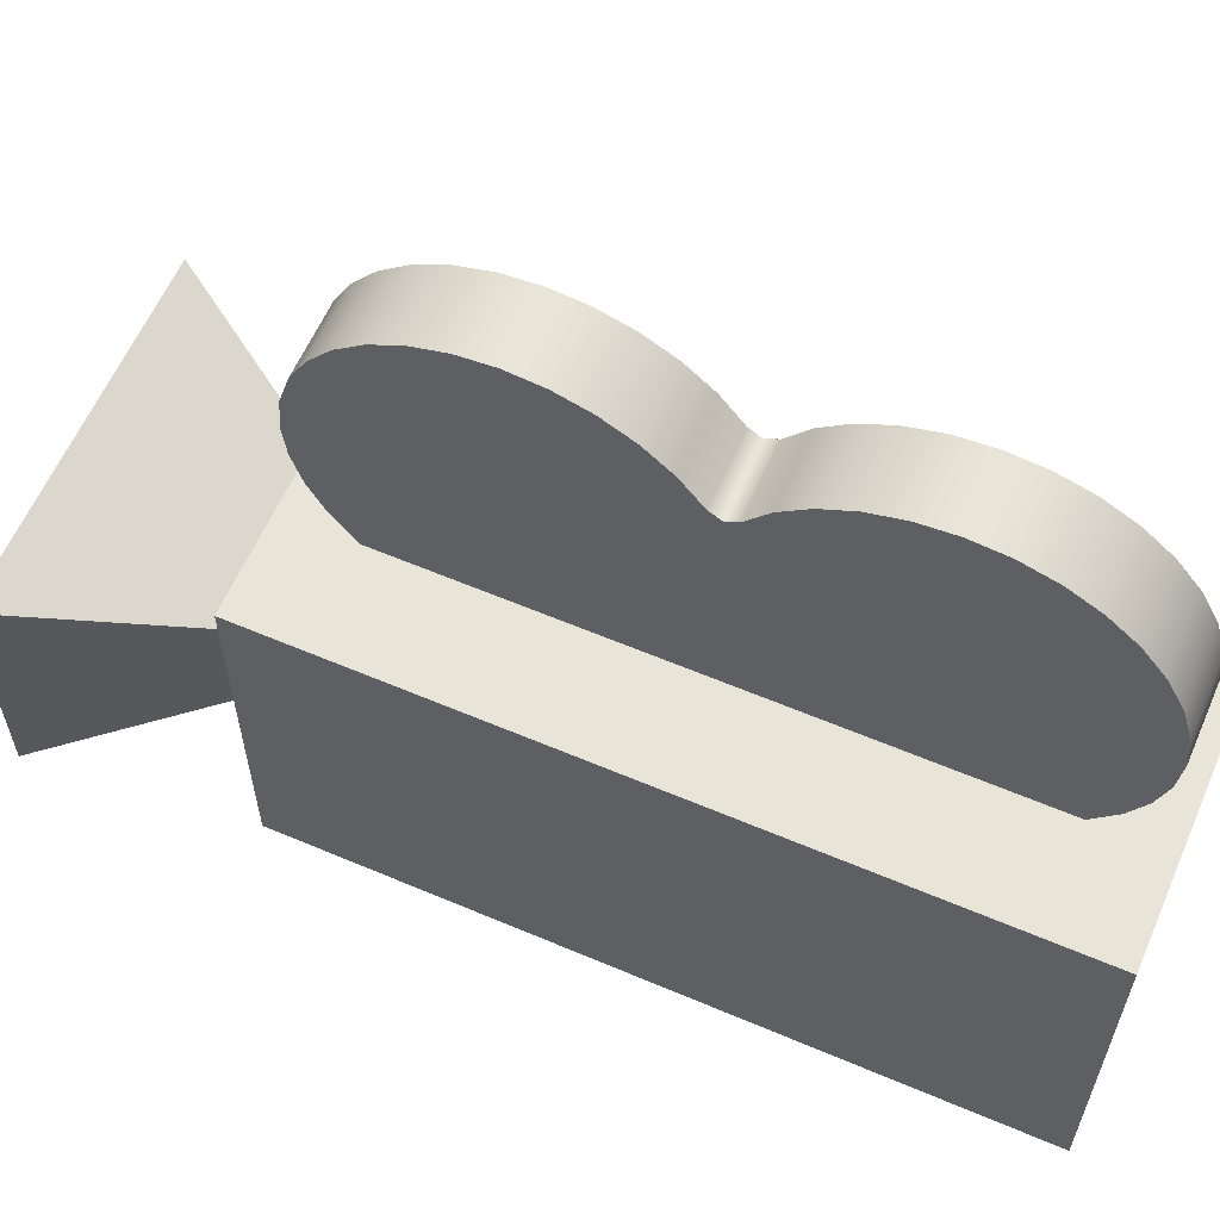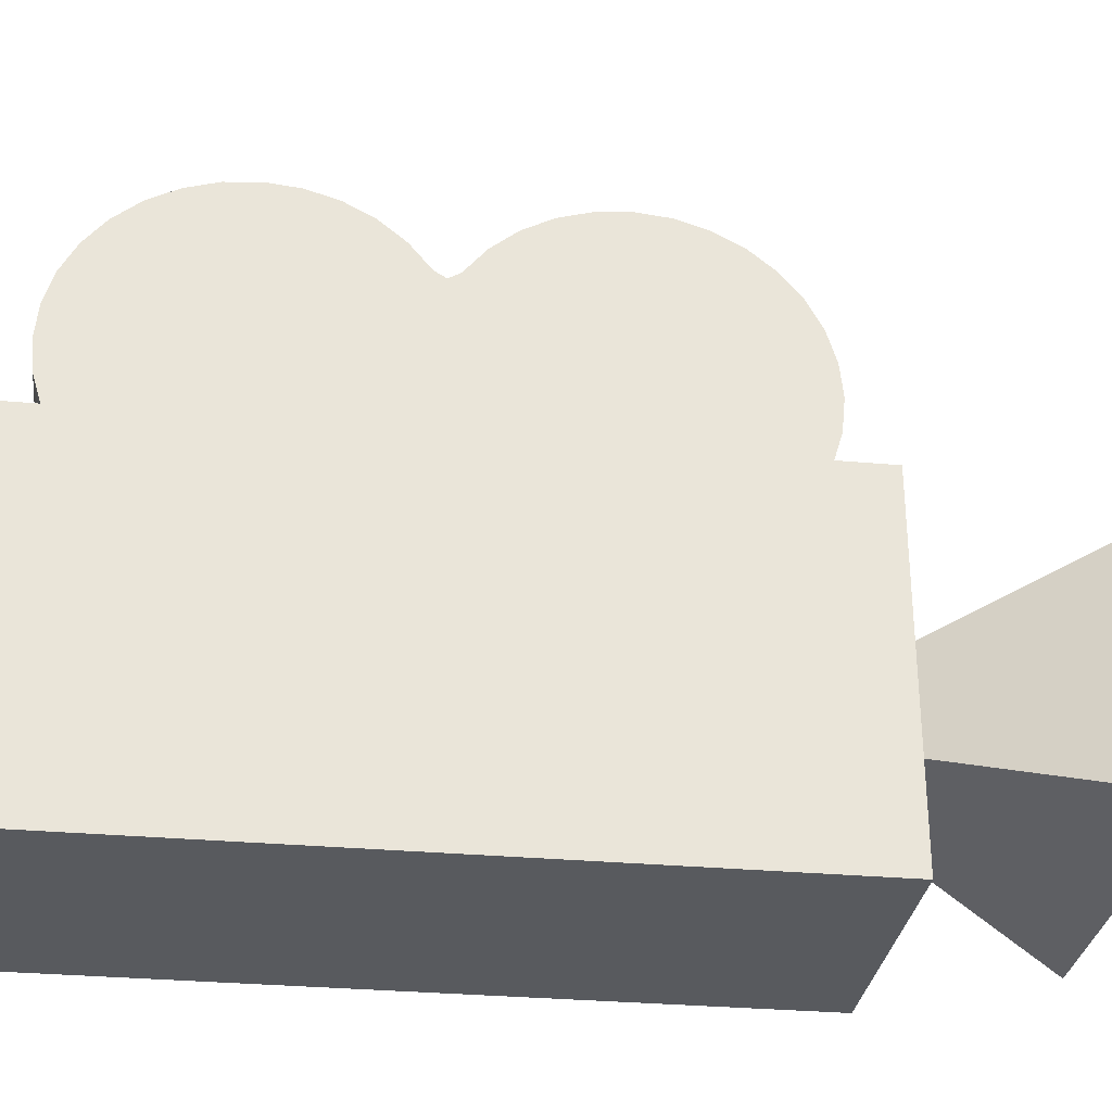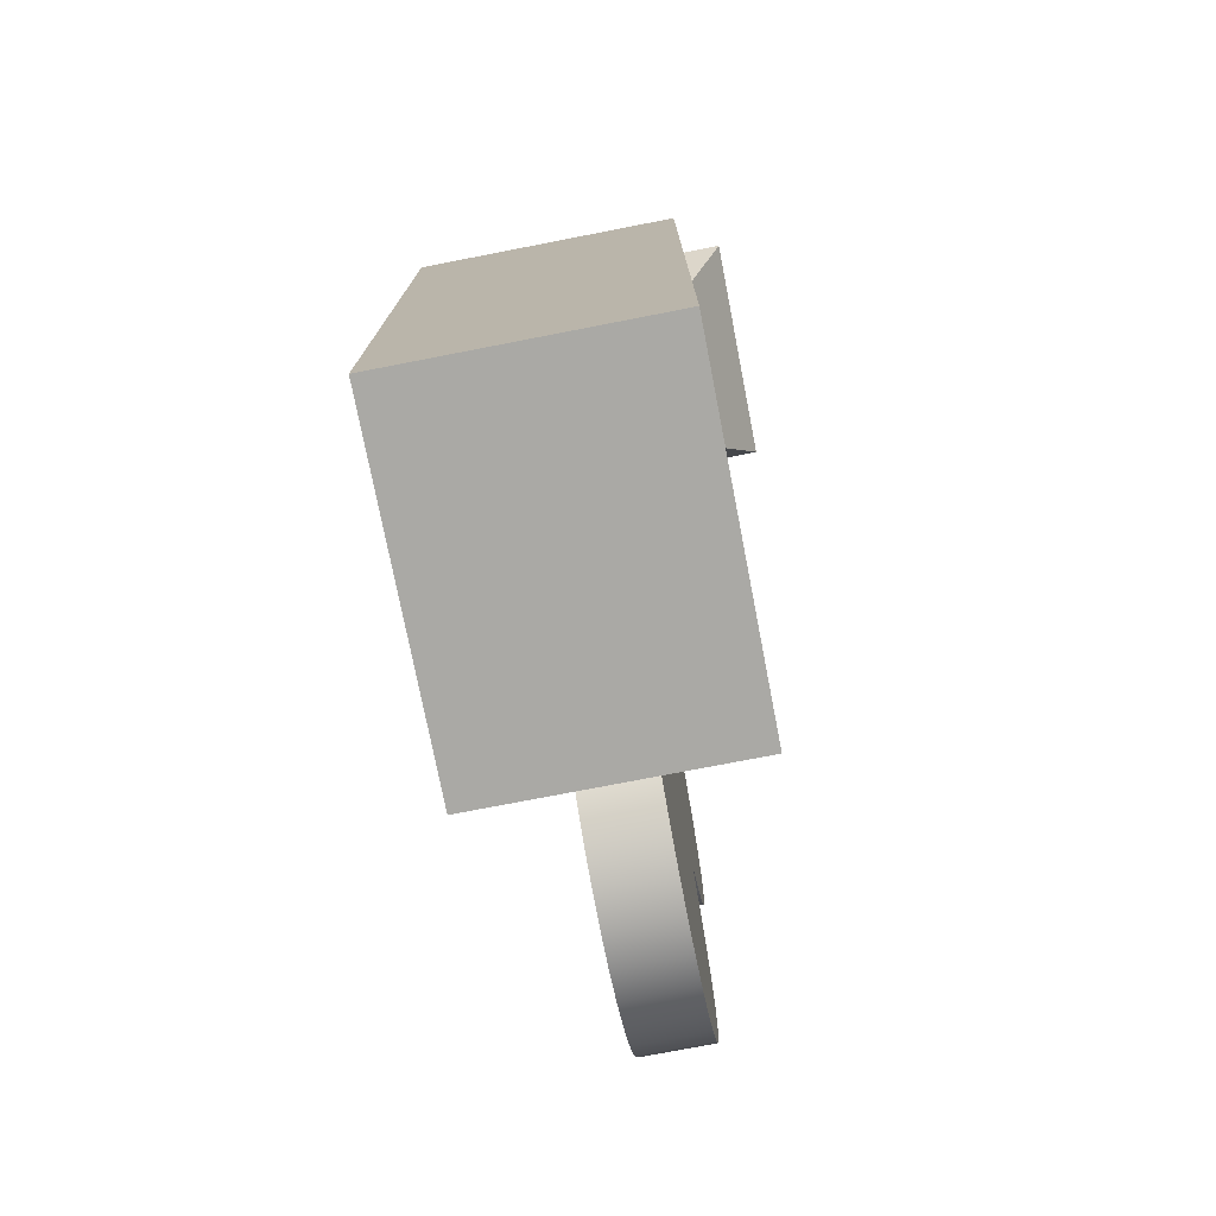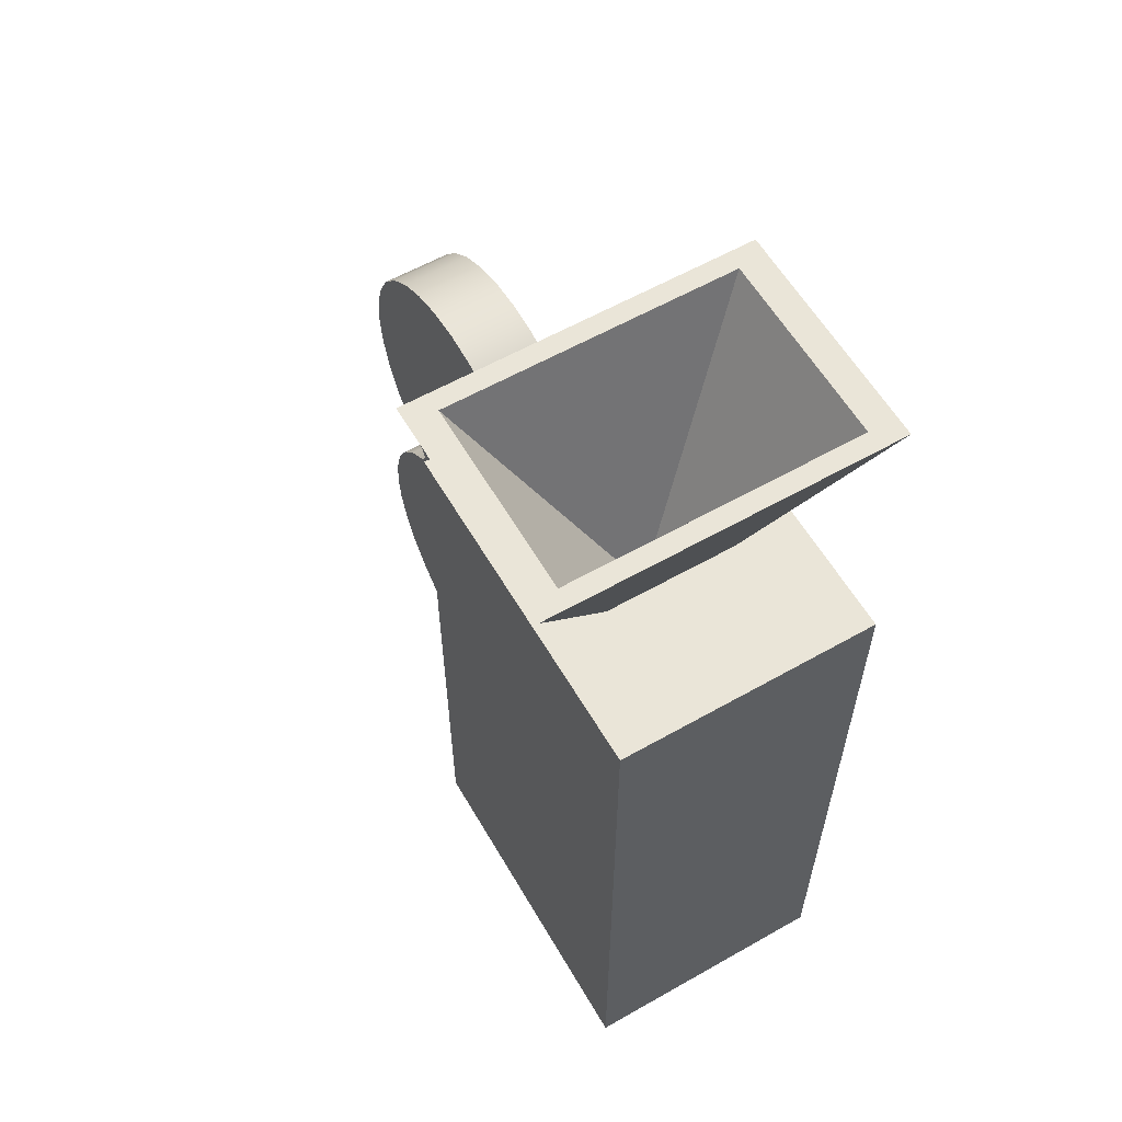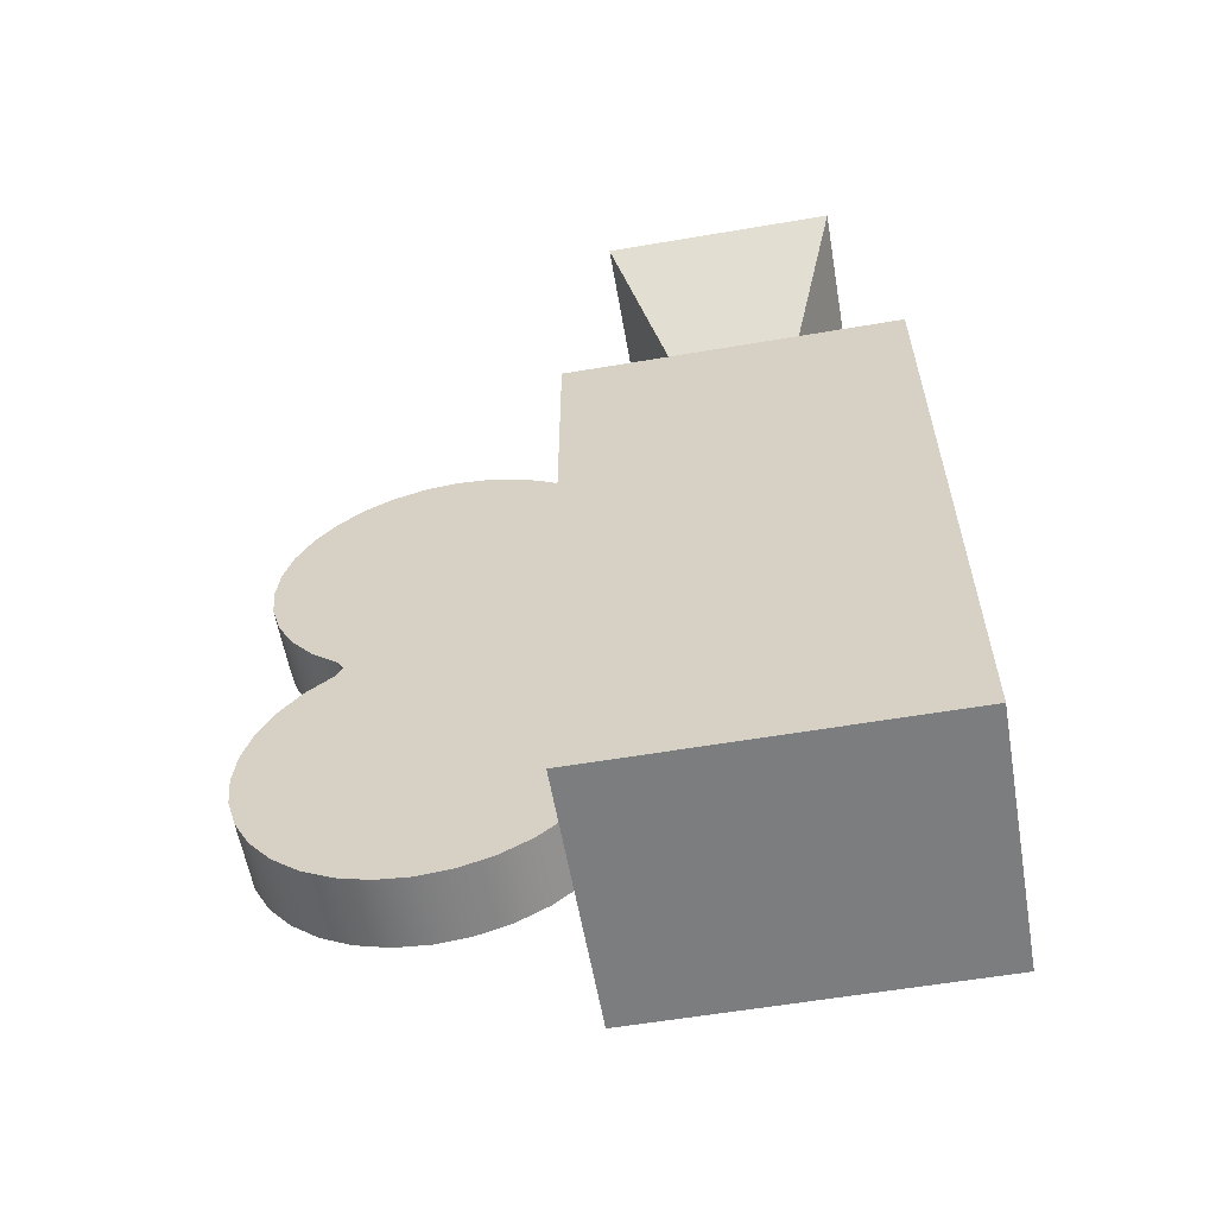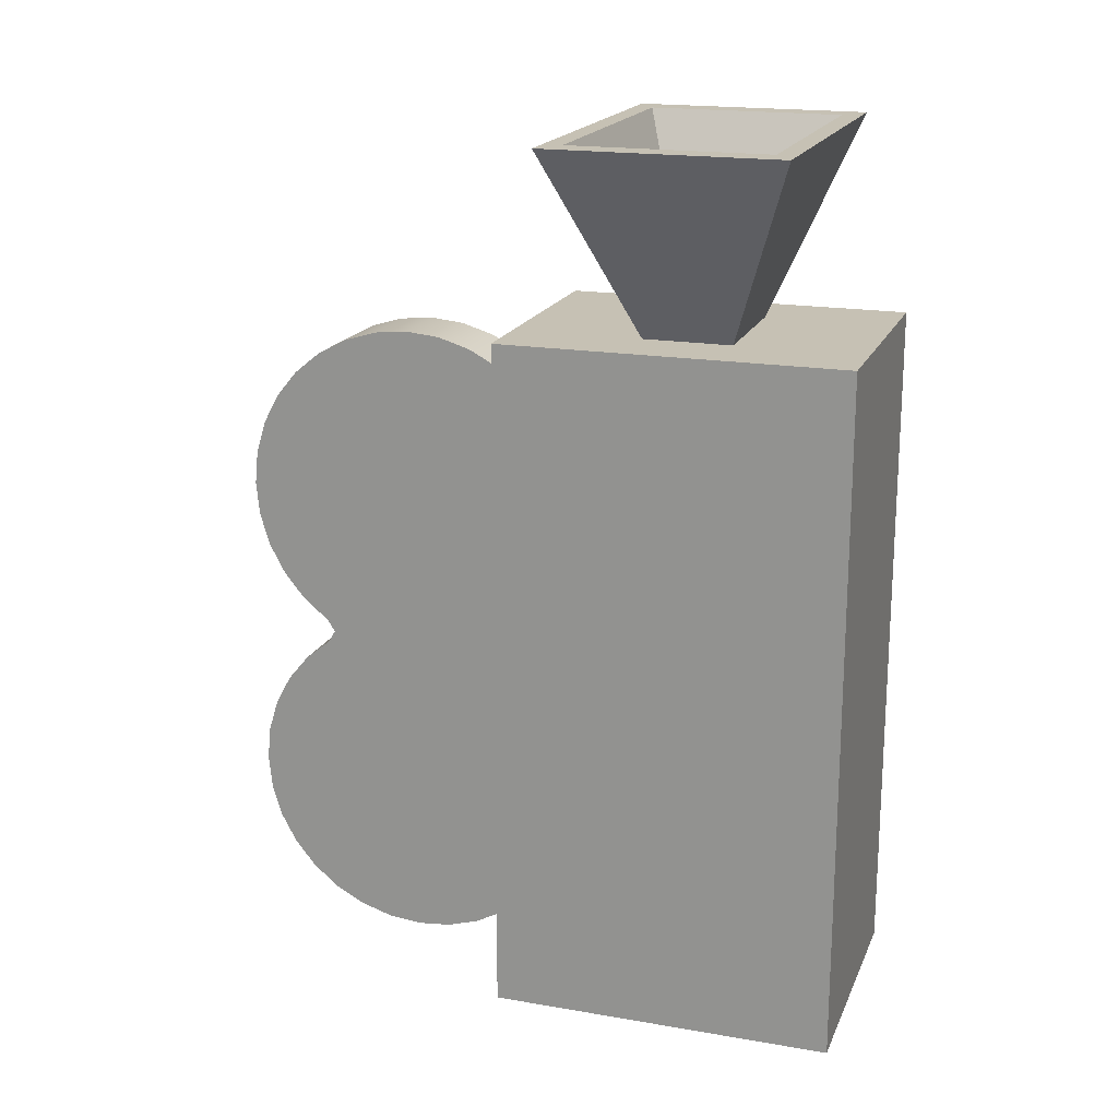
<metadata>
{"format":"obj","ext":"obj","renderer":"f3d","projection":"perspective","resolution":1024,"background":"white","views":[{"elev":60.4,"azim":113.5,"up":"+Y"},{"elev":-30.5,"azim":-97.5,"up":"+Y"},{"elev":-75.4,"azim":11.0,"up":"+Z"},{"elev":59.4,"azim":-30.2,"up":"+Z"},{"elev":-59.0,"azim":-80.1,"up":"+Z"},{"elev":18.6,"azim":-71.8,"up":"+Z"}]}
</metadata>
<code>
o CameraRolls.001
v -0.02 0.1717 -0.4994
v 0.02 0.1717 -0.4994
v -0.02 0.1522 -0.4975
v 0.02 0.1522 -0.4975
v -0.02 0.1334 -0.4918
v 0.02 0.1334 -0.4918
v -0.02 0.1161 -0.4826
v 0.02 0.1161 -0.4826
v -0.02 0.101 -0.4702
v 0.02 0.101 -0.4702
v -0.02 0.08853 -0.455
v 0.02 0.08853 -0.455
v -0.02 0.07929 -0.4377
v 0.02 0.07929 -0.4377
v -0.02 0.0736 -0.419
v 0.02 0.0736 -0.419
v -0.02 0.07168 -0.3994
v 0.02 0.07168 -0.3994
v -0.02 0.2232 -0.3094
v 0.02 0.2232 -0.3094
v -0.02 0.2272 -0.3163
v 0.02 0.2272 -0.3163
v -0.02 0.2424 -0.3287
v 0.02 0.2424 -0.3287
v -0.02 0.2548 -0.3439
v 0.02 0.2548 -0.3439
v -0.02 0.2641 -0.3612
v 0.02 0.2641 -0.3612
v -0.02 0.2698 -0.3799
v 0.02 0.2698 -0.3799
v -0.02 0.2717 -0.3994
v 0.02 0.2717 -0.3994
v -0.02 0.2698 -0.419
v 0.02 0.2698 -0.419
v -0.02 0.2641 -0.4377
v 0.02 0.2641 -0.4377
v -0.02 0.2548 -0.455
v 0.02 0.2548 -0.455
v -0.02 0.2424 -0.4702
v 0.02 0.2424 -0.4702
v -0.02 0.2272 -0.4826
v 0.02 0.2272 -0.4826
v -0.02 0.2099 -0.4918
v 0.02 0.2099 -0.4918
v -0.02 0.1912 -0.4975
v 0.02 0.1912 -0.4975
v -0.02 0.07168 -0.2194
v 0.02 0.07168 -0.2194
v -0.02 0.0736 -0.1999
v 0.02 0.0736 -0.1999
v -0.02 0.07929 -0.1812
v 0.02 0.07929 -0.1812
v -0.02 0.08853 -0.1639
v 0.02 0.08853 -0.1639
v -0.02 0.101 -0.1487
v 0.02 0.101 -0.1487
v -0.02 0.1161 -0.1363
v 0.02 0.1161 -0.1363
v -0.02 0.1334 -0.1271
v 0.02 0.1334 -0.1271
v -0.02 0.1522 -0.1214
v 0.02 0.1522 -0.1214
v -0.02 0.1717 -0.1194
v 0.02 0.1717 -0.1194
v -0.02 0.1912 -0.1214
v 0.02 0.1912 -0.1214
v -0.02 0.2099 -0.1271
v 0.02 0.2099 -0.1271
v -0.02 0.2272 -0.1363
v 0.02 0.2272 -0.1363
v -0.02 0.2424 -0.1487
v 0.02 0.2424 -0.1487
v -0.02 0.2548 -0.1639
v 0.02 0.2548 -0.1639
v -0.02 0.2641 -0.1812
v 0.02 0.2641 -0.1812
v -0.02 0.2698 -0.1999
v 0.02 0.2698 -0.1999
v -0.02 0.2717 -0.2194
v 0.02 0.2717 -0.2194
v -0.02 0.2698 -0.239
v 0.02 0.2698 -0.239
v -0.02 0.2641 -0.2577
v 0.02 0.2641 -0.2577
v -0.02 0.2548 -0.275
v 0.02 0.2548 -0.275
v -0.02 0.2424 -0.2902
v 0.02 0.2424 -0.2902
v -0.02 0.2272 -0.3026
v 0.02 0.2272 -0.3026
v 0.02 0.1522 -0.4975
v 0.02 0.1717 -0.4994
v 0.02 0.1334 -0.4918
v 0.02 0.1161 -0.4826
v 0.02 0.101 -0.4702
v 0.02 0.08853 -0.455
v 0.02 0.07929 -0.4377
v 0.02 0.0736 -0.419
v 0.02 0.07168 -0.3994
v 0.02 0.2272 -0.3163
v 0.02 0.2232 -0.3094
v 0.02 0.2424 -0.3287
v 0.02 0.2548 -0.3439
v 0.02 0.2641 -0.3612
v 0.02 0.2698 -0.3799
v 0.02 0.2717 -0.3994
v 0.02 0.2698 -0.419
v 0.02 0.2641 -0.4377
v 0.02 0.2548 -0.455
v 0.02 0.2424 -0.4702
v 0.02 0.2272 -0.4826
v 0.02 0.2099 -0.4918
v 0.02 0.1912 -0.4975
v 0.02 0.0736 -0.1999
v 0.02 0.07168 -0.2194
v 0.02 0.07929 -0.1812
v 0.02 0.08853 -0.1639
v 0.02 0.101 -0.1487
v 0.02 0.1161 -0.1363
v 0.02 0.1334 -0.1271
v 0.02 0.1522 -0.1214
v 0.02 0.1717 -0.1194
v 0.02 0.1912 -0.1214
v 0.02 0.2099 -0.1271
v 0.02 0.2272 -0.1363
v 0.02 0.2424 -0.1487
v 0.02 0.2548 -0.1639
v 0.02 0.2641 -0.1812
v 0.02 0.2698 -0.1999
v 0.02 0.2717 -0.2194
v 0.02 0.2698 -0.239
v 0.02 0.2641 -0.2577
v 0.02 0.2548 -0.275
v 0.02 0.2424 -0.2902
v 0.02 0.2272 -0.3026
v -0.02 0.1717 -0.4994
v -0.02 0.1522 -0.4975
v -0.02 0.1334 -0.4918
v -0.02 0.1161 -0.4826
v -0.02 0.101 -0.4702
v -0.02 0.08853 -0.455
v -0.02 0.07929 -0.4377
v -0.02 0.0736 -0.419
v -0.02 0.07168 -0.3994
v -0.02 0.2232 -0.3094
v -0.02 0.2272 -0.3163
v -0.02 0.2424 -0.3287
v -0.02 0.2548 -0.3439
v -0.02 0.2641 -0.3612
v -0.02 0.2698 -0.3799
v -0.02 0.2717 -0.3994
v -0.02 0.2698 -0.419
v -0.02 0.2641 -0.4377
v -0.02 0.2548 -0.455
v -0.02 0.2424 -0.4702
v -0.02 0.2272 -0.4826
v -0.02 0.2099 -0.4918
v -0.02 0.1912 -0.4975
v -0.02 0.07168 -0.2194
v -0.02 0.2272 -0.3026
v -0.02 0.0736 -0.1999
v -0.02 0.07929 -0.1812
v -0.02 0.08853 -0.1639
v -0.02 0.101 -0.1487
v -0.02 0.1161 -0.1363
v -0.02 0.1334 -0.1271
v -0.02 0.1522 -0.1214
v -0.02 0.1717 -0.1194
v -0.02 0.1912 -0.1214
v -0.02 0.2099 -0.1271
v -0.02 0.2272 -0.1363
v -0.02 0.2424 -0.1487
v -0.02 0.2548 -0.1639
v -0.02 0.2641 -0.1812
v -0.02 0.2698 -0.1999
v -0.02 0.2717 -0.2194
v -0.02 0.2698 -0.239
v -0.02 0.2641 -0.2577
v -0.02 0.2548 -0.275
v -0.02 0.2424 -0.2902
v -0.075 -0.1 -0.5094
v -0.075 0.1 -0.5094
v 0.075 -0.1 -0.5094
v 0.075 0.1 -0.5094
v -0.075 -0.1 -0.5094
v -0.075 -0.1 -0.1094
v -0.075 0.1 -0.1094
v -0.075 0.1 -0.5094
v 0.075 -0.1 -0.5094
v 0.075 0.1 -0.5094
v 0.075 -0.1 -0.1094
v 0.03832 0.02554 -0.1094
v -0.075 -0.1 -0.5094
v -0.075 -0.1 -0.5094
v 0.03832 -0.02554 -0.1094
v -0.03832 0.02554 -0.1094
v -0.075 0.1 -0.5094
v -0.075 0.1 -0.5094
v 0.075 -0.1 -0.5094
v 0.075 -0.1 -0.5094
v 0.075 0.1 -0.5094
v 0.075 0.1 -0.5094
v -0.03832 -0.02554 -0.1094
v 0.075 0.1 -0.1094
v 0.1009 0.06727 0
v 0.1009 -0.06727 0
v -0.1009 0.06727 0
v -0.1009 -0.06727 0
v 0.08418 0.05612 0
v 0.08418 -0.05612 0
v -0.08418 0.05612 0
v -0.08418 -0.05612 0
v 0.002785 0.001856 -0.1459
v 0.002785 -0.001856 -0.1459
v -0.002785 0.001856 -0.1459
v -0.002785 -0.001856 -0.1459
v 0.03832 0.02554 -0.1094
v -0.03832 0.02554 -0.1094
v 0.03832 -0.02554 -0.1094
v -0.075 -0.1 -0.1094
v -0.075 -0.1 -0.1094
v 0.075 -0.1 -0.1094
v 0.075 -0.1 -0.1094
v -0.03832 -0.02554 -0.1094
v -0.075 0.1 -0.1094
v -0.075 0.1 -0.1094
v 0.075 0.1 -0.1094
v 0.075 0.1 -0.1094
v 0.03832 -0.02554 -0.1094
v -0.03832 -0.02554 -0.1094
v -0.03832 0.02554 -0.1094
v 0.03832 0.02554 -0.1094
v 0.1009 0.06727 0
v 0.1009 0.06727 0
v -0.1009 0.06727 0
v -0.1009 0.06727 0
v 0.1009 -0.06727 0
v 0.1009 -0.06727 0
v -0.1009 -0.06727 0
v -0.1009 -0.06727 0
v 0.08418 0.05612 0
v -0.08418 0.05612 0
v 0.08418 -0.05612 0
v -0.08418 -0.05612 0
v 0.002785 0.001856 -0.1459
v -0.002785 0.001856 -0.1459
v 0.002785 -0.001856 -0.1459
v -0.002785 -0.001856 -0.1459
v -0.08418 0.05612 0
v -0.002785 0.001856 -0.1459
v 0.002785 0.001856 -0.1459
v 0.08418 0.05612 0
v 0.08418 -0.05612 0
v 0.002785 -0.001856 -0.1459
v -0.002785 -0.001856 -0.1459
v -0.08418 -0.05612 0
f 92 137 136
f 91 138 137
f 93 139 138
f 94 140 139
f 95 141 140
f 96 142 141
f 97 143 142
f 98 144 143
f 101 146 145
f 100 147 146
f 102 148 147
f 103 149 148
f 104 150 149
f 105 151 150
f 106 152 151
f 107 153 152
f 108 154 153
f 109 155 154
f 110 156 155
f 111 157 156
f 112 158 157
f 113 136 158
f 115 161 159
f 114 162 161
f 116 163 162
f 117 164 163
f 118 165 164
f 119 166 165
f 120 167 166
f 121 168 167
f 122 169 168
f 123 170 169
f 124 171 170
f 125 172 171
f 126 173 172
f 127 174 173
f 128 175 174
f 129 176 175
f 130 177 176
f 131 178 177
f 132 179 178
f 133 180 179
f 134 160 180
f 135 145 160
f 99 159 144
f 15 19 37
f 20 74 14
f 183 182 181
f 226 193 221
f 198 199 194
f 202 223 200
f 189 220 185
f 188 228 190
f 187 217 204
f 187 224 218
f 191 224 186
f 191 217 219
f 229 240 230
f 203 236 231
f 232 237 195
f 196 233 192
f 207 244 242
f 207 241 205
f 206 244 208
f 206 241 243
f 249 251 252
f 253 248 256
f 209 254 210
f 211 255 246
f 215 214 213
f 92 91 137
f 91 93 138
f 93 94 139
f 94 95 140
f 95 96 141
f 96 97 142
f 97 98 143
f 98 99 144
f 101 100 146
f 100 102 147
f 102 103 148
f 103 104 149
f 104 105 150
f 105 106 151
f 106 107 152
f 107 108 153
f 108 109 154
f 109 110 155
f 110 111 156
f 111 112 157
f 112 113 158
f 113 92 136
f 115 114 161
f 114 116 162
f 116 117 163
f 117 118 164
f 118 119 165
f 119 120 166
f 120 121 167
f 121 122 168
f 122 123 169
f 123 124 170
f 124 125 171
f 125 126 172
f 126 127 173
f 127 128 174
f 128 129 175
f 129 130 176
f 130 131 177
f 131 132 178
f 132 133 179
f 133 134 180
f 134 135 160
f 135 101 145
f 99 115 159
f 45 1 3
f 3 5 7
f 7 9 11
f 11 13 15
f 15 17 47
f 47 49 51
f 51 53 55
f 55 57 59
f 59 61 63
f 63 65 67
f 67 69 71
f 71 73 75
f 75 77 79
f 79 81 83
f 83 85 87
f 83 87 89
f 75 79 83
f 67 71 75
f 59 63 67
f 51 55 59
f 15 47 51
f 7 11 15
f 45 3 7
f 41 43 45
f 37 39 41
f 33 35 37
f 29 31 33
f 25 27 29
f 21 23 25
f 21 25 29
f 29 33 37
f 37 41 45
f 45 7 15
f 15 51 59
f 59 67 75
f 75 83 89
f 75 89 19
f 15 59 75
f 37 45 15
f 21 29 37
f 15 75 19
f 19 21 37
f 6 4 2
f 2 46 44
f 44 42 40
f 40 38 36
f 36 34 32
f 32 30 28
f 28 26 24
f 28 24 22
f 36 32 28
f 44 40 36
f 6 2 44
f 10 8 6
f 14 12 10
f 18 16 14
f 50 48 18
f 54 52 50
f 58 56 54
f 62 60 58
f 66 64 62
f 70 68 66
f 74 72 70
f 78 76 74
f 82 80 78
f 86 84 82
f 90 88 86
f 90 86 82
f 82 78 74
f 74 70 66
f 66 62 58
f 58 54 50
f 50 18 14
f 14 10 6
f 6 44 36
f 36 28 22
f 36 22 20
f 14 6 36
f 58 50 14
f 74 66 58
f 90 82 74
f 14 36 20
f 20 90 74
f 74 58 14
f 183 184 182
f 226 197 193
f 198 201 199
f 202 227 223
f 189 222 220
f 188 225 228
f 187 218 217
f 187 186 224
f 191 219 224
f 191 204 217
f 229 238 240
f 203 239 236
f 232 234 237
f 196 235 233
f 207 208 244
f 207 242 241
f 206 243 244
f 206 205 241
f 249 250 251
f 253 247 248
f 209 245 254
f 211 212 255
f 215 216 214

</code>
